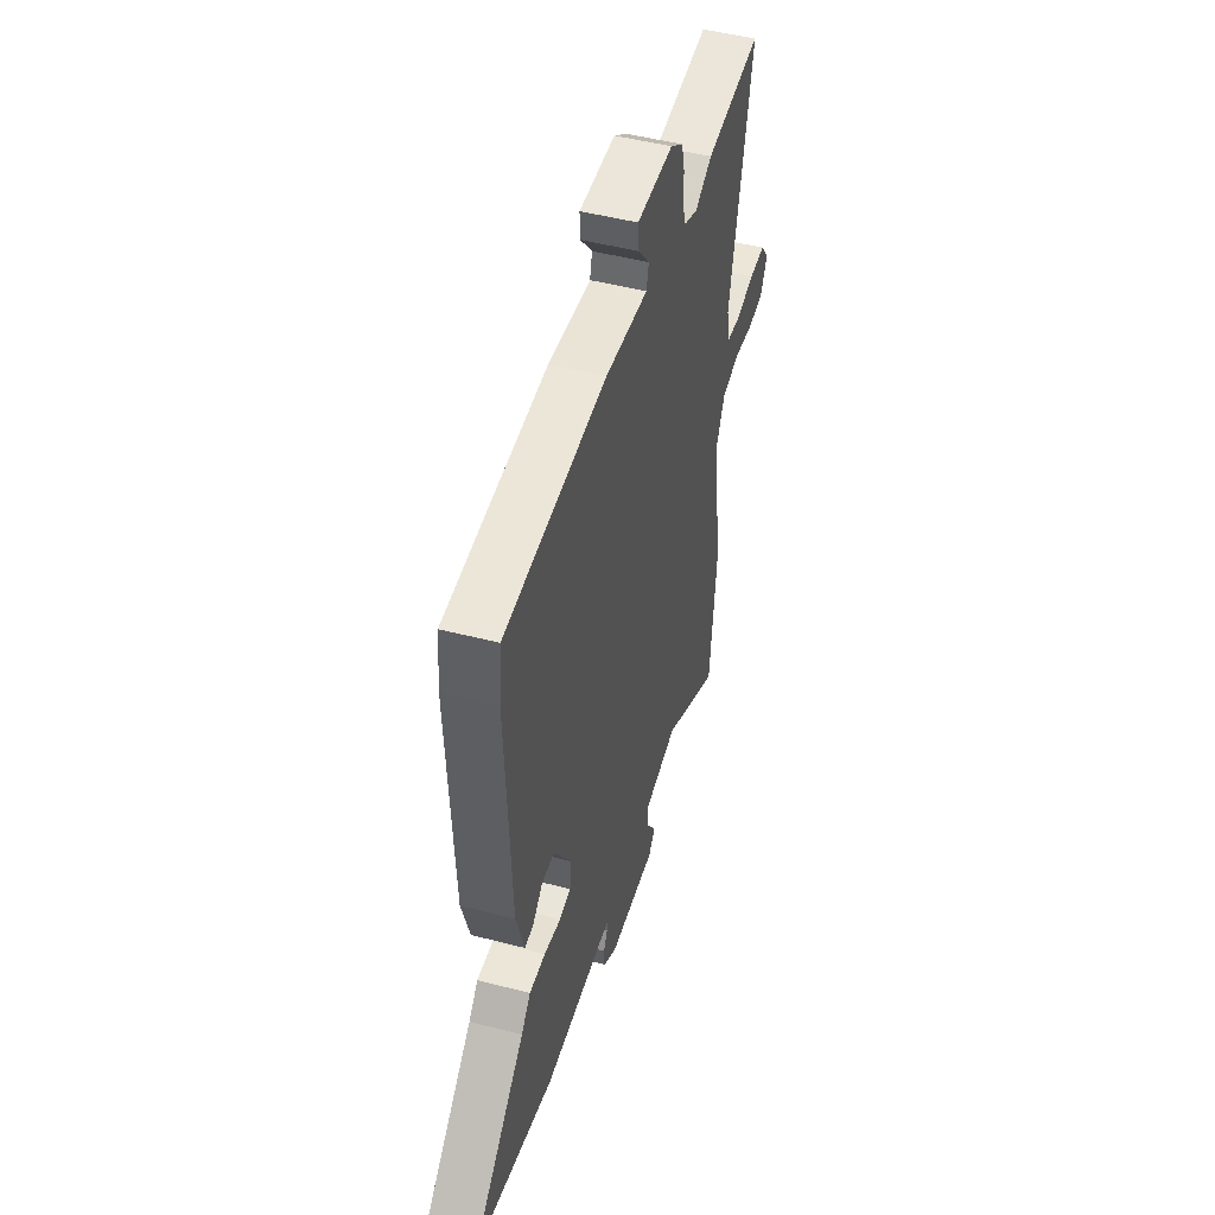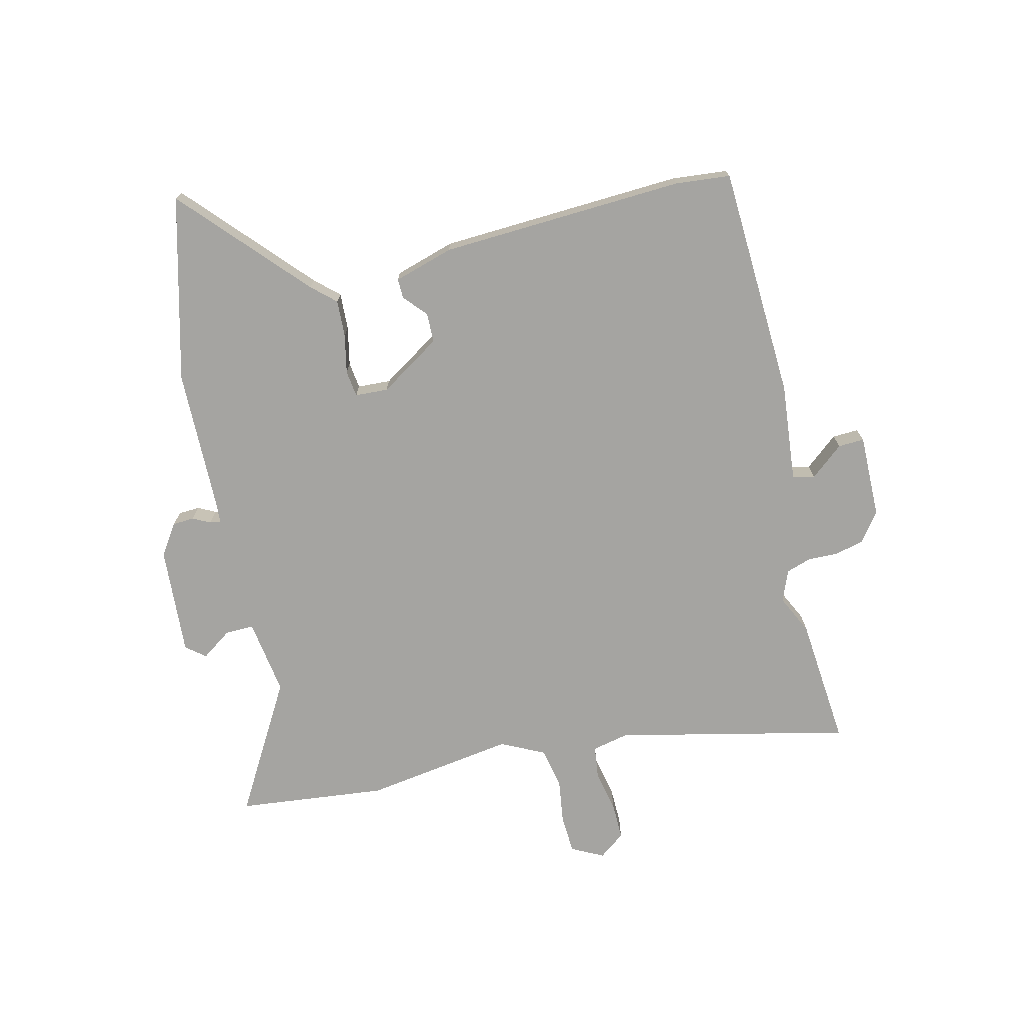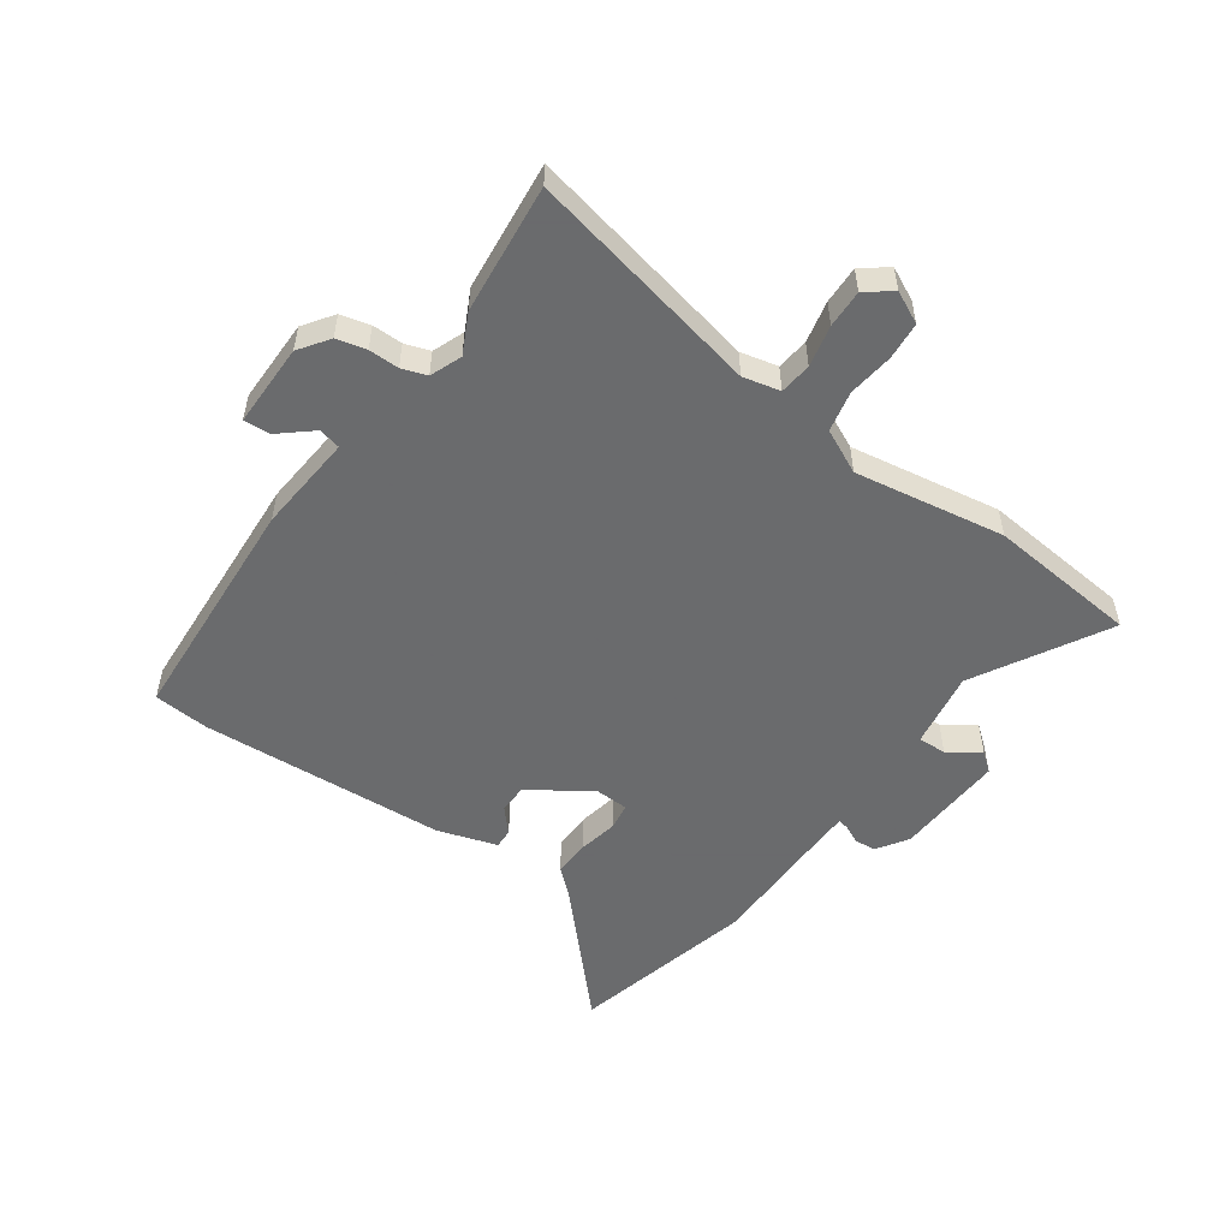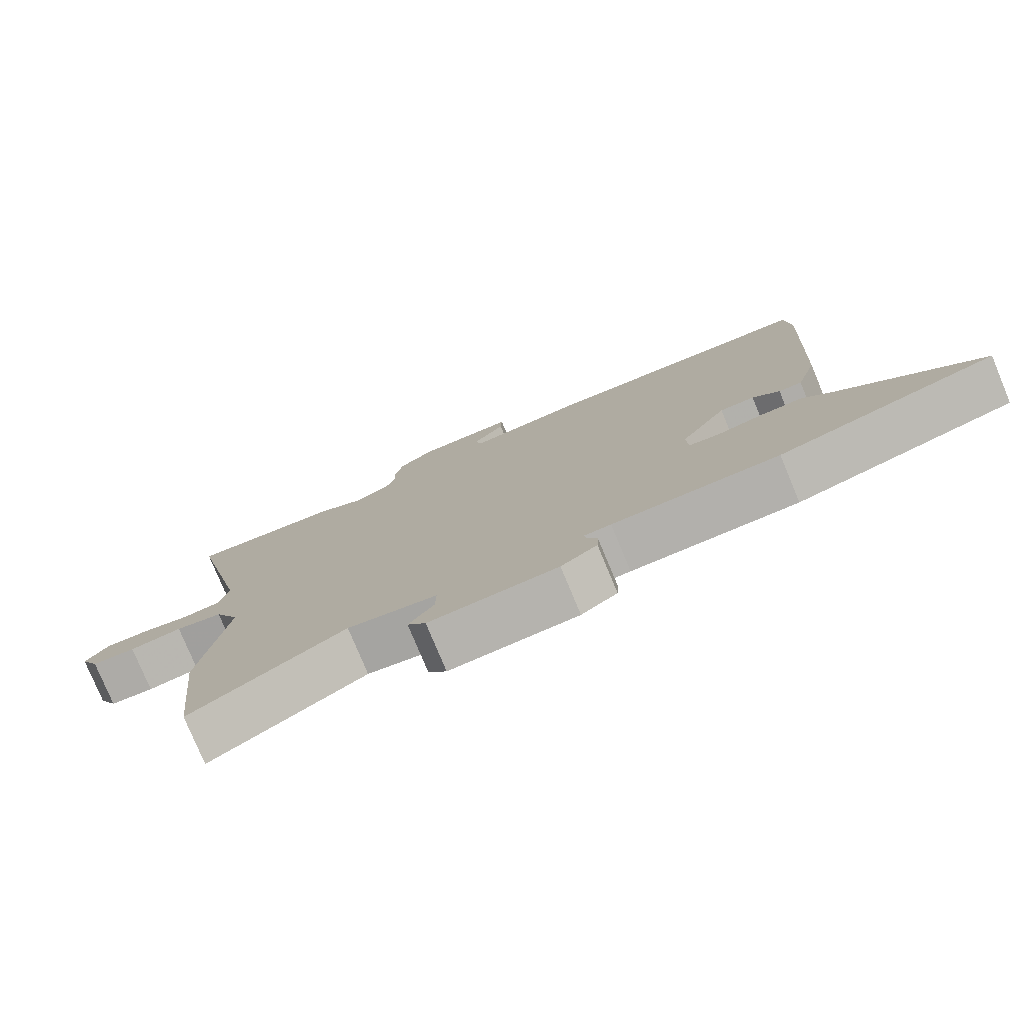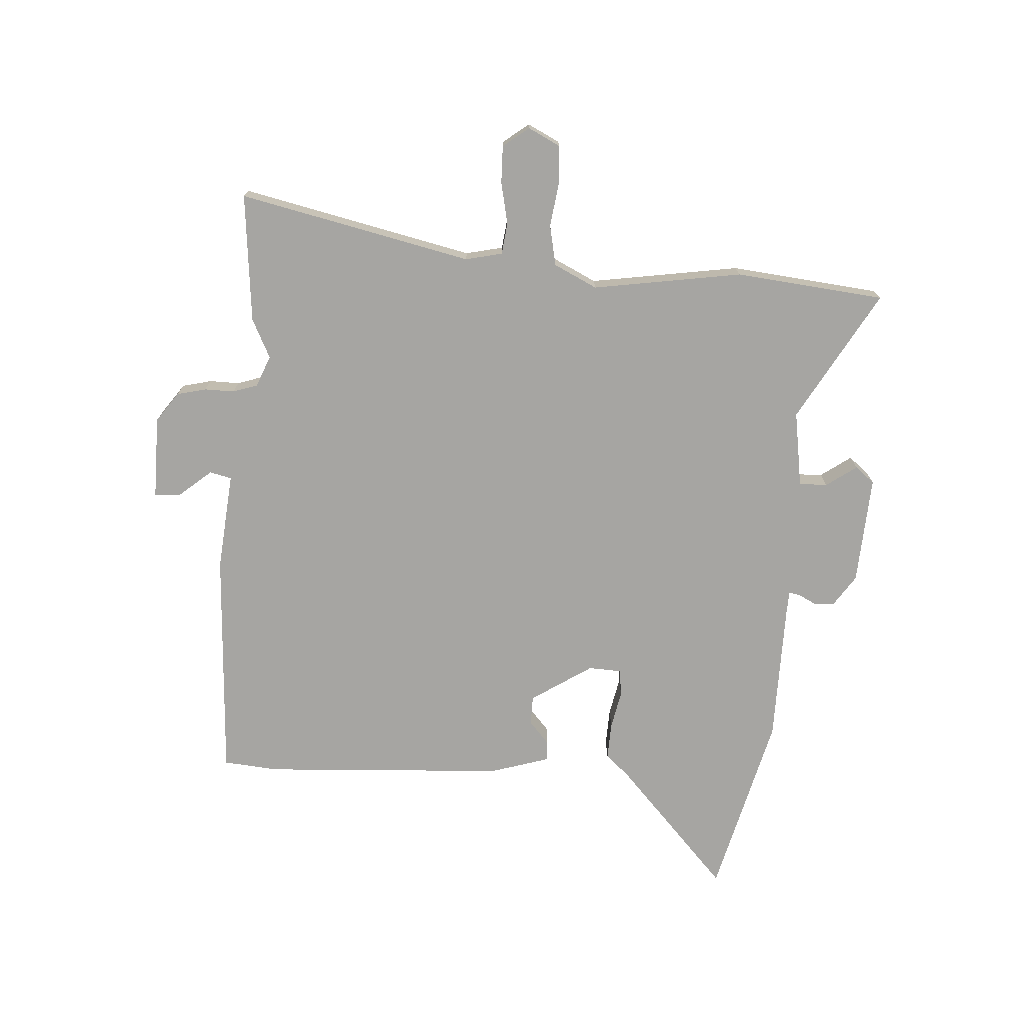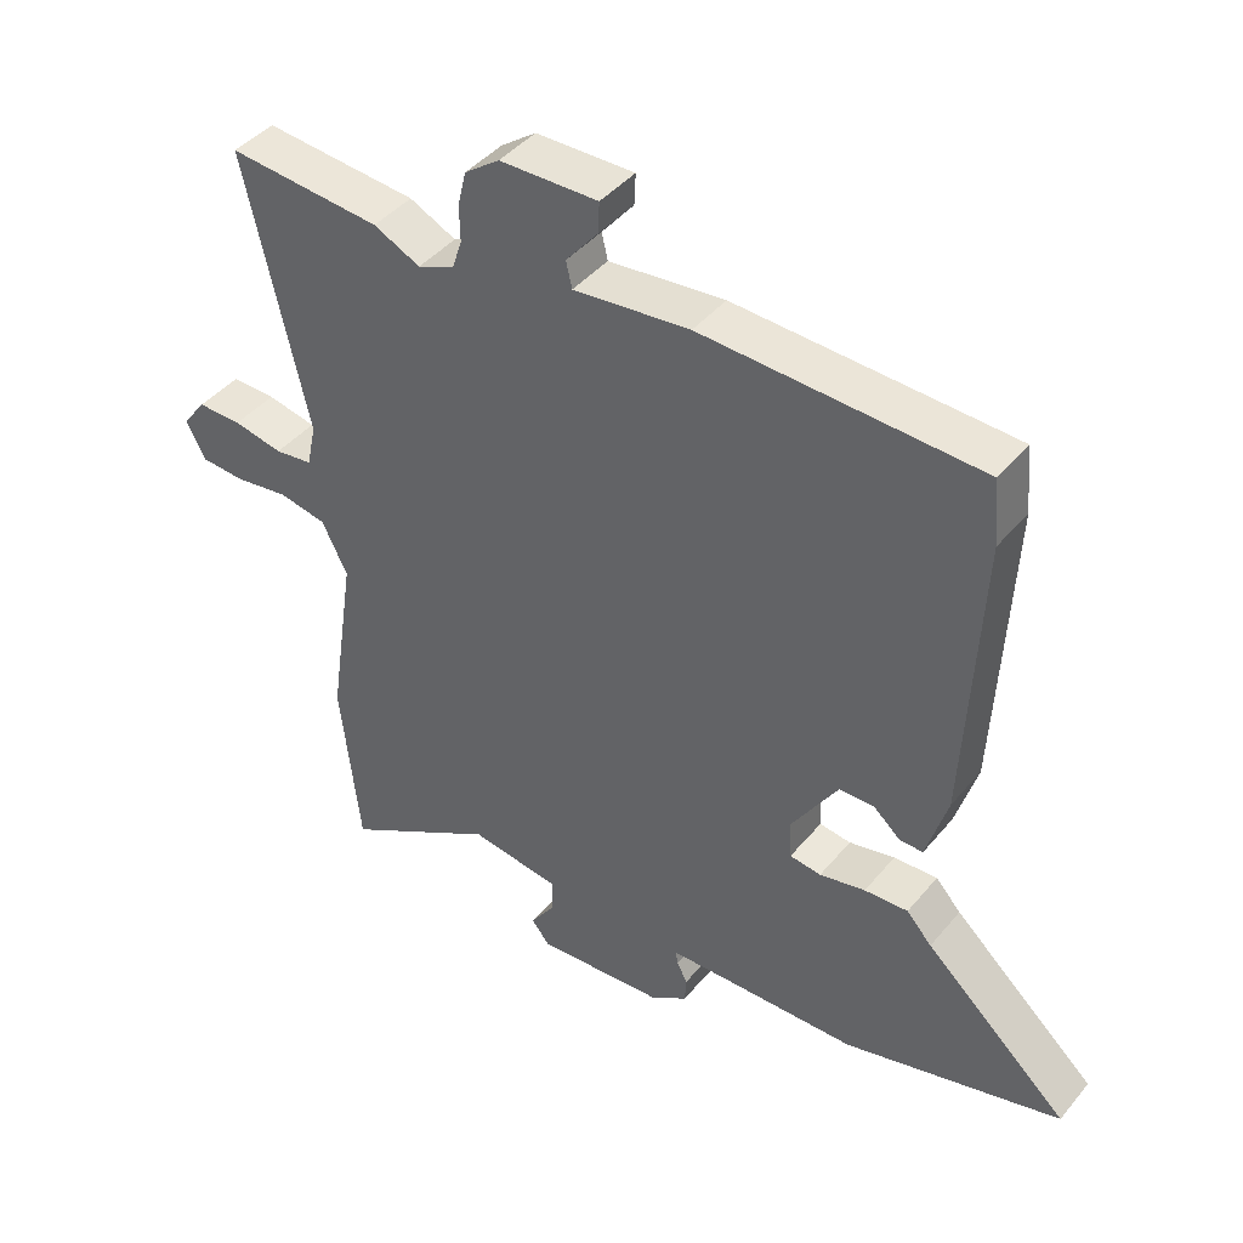
<metadata>
{"format":"obj","ext":"obj","renderer":"f3d","projection":"perspective","resolution":1024,"background":"white","views":[{"elev":48.4,"azim":-73.8,"up":"+Z"},{"elev":-73.3,"azim":-76.5,"up":"+Y"},{"elev":-53.2,"azim":55.4,"up":"+Y"},{"elev":-78.3,"azim":-157.4,"up":"+Z"},{"elev":-73.7,"azim":86.7,"up":"+Y"},{"elev":42.7,"azim":-143.8,"up":"+Z"}]}
</metadata>
<code>
v -0.507 0.07 0.426
v -0.498 0.07 0.521
v -0.094 0.07 0.54
v 0.076 0.07 0.523
v 0.085 0.07 0.561
v 0.038 0.07 0.618
v 0.036 0.07 0.663
v 0.18 0.07 0.661
v 0.231 0.07 0.624
v 0.243 0.07 0.573
v 0.242 0.07 0.521
v 0.256 0.07 0.478
v 0.31 0.07 0.456
v 0.378 0.07 0.489
v 0.602 0.07 0.509
v 0.511 0.07 0.106
v 0.525 0.07 0.042
v 0.58 0.07 0.035
v 0.652 0.07 0.05
v 0.717 0.07 0.051
v 0.751 0.07 0.006
v 0.723 0.07 -0.049
v 0.658 0.07 -0.053
v 0.58 0.07 -0.042
v 0.51 0.07 -0.056
v 0.473 0.07 -0.131
v 0.512 0.07 -0.39
v 0.484 0.07 -0.649
v 0.258 0.07 -0.518
v 0.126 0.07 -0.538
v 0.127 0.07 -0.587
v 0.164 0.07 -0.64
v 0.137 0.07 -0.673
v -0.052 0.07 -0.661
v -0.105 0.07 -0.625
v -0.107 0.07 -0.588
v -0.092 0.07 -0.558
v -0.088 0.07 -0.539
v -0.128 0.07 -0.537
v -0.372 0.07 -0.533
v -0.69 0.07 -0.451
v -0.479 0.07 -0.259
v -0.442 0.07 -0.218
v -0.378 0.07 -0.221
v -0.311 0.07 -0.235
v -0.265 0.07 -0.229
v -0.262 0.07 -0.172
v -0.33 0.07 -0.066
v -0.381 0.07 -0.065
v -0.421 0.07 -0.1
v -0.455 0.07 -0.101
v -0.486 0.07 0.002
v -0.507 0 0.426
v -0.498 0 0.521
v -0.094 0 0.54
v 0.076 0 0.523
v 0.085 0 0.561
v 0.038 0 0.618
v 0.036 0 0.663
v 0.18 0 0.661
v 0.231 0 0.624
v 0.243 0 0.573
v 0.242 0 0.521
v 0.256 0 0.478
v 0.31 0 0.456
v 0.378 0 0.489
v 0.602 0 0.509
v 0.511 0 0.106
v 0.525 0 0.042
v 0.58 0 0.035
v 0.652 0 0.05
v 0.717 0 0.051
v 0.751 0 0.006
v 0.723 0 -0.049
v 0.658 0 -0.053
v 0.58 0 -0.042
v 0.51 0 -0.056
v 0.473 0 -0.131
v 0.512 0 -0.39
v 0.484 0 -0.649
v 0.258 0 -0.518
v 0.126 0 -0.538
v 0.127 0 -0.587
v 0.164 0 -0.64
v 0.137 0 -0.673
v -0.052 0 -0.661
v -0.105 0 -0.625
v -0.107 0 -0.588
v -0.092 0 -0.558
v -0.088 0 -0.539
v -0.128 0 -0.537
v -0.372 0 -0.533
v -0.69 0 -0.451
v -0.479 0 -0.259
v -0.442 0 -0.218
v -0.378 0 -0.221
v -0.311 0 -0.235
v -0.265 0 -0.229
v -0.262 0 -0.172
v -0.33 0 -0.066
v -0.381 0 -0.065
v -0.421 0 -0.1
v -0.455 0 -0.101
v -0.486 0 0.002
f 2 3 4
f 1 2 4
f 52 1 4
f 51 52 4
f 50 51 4
f 49 50 4
f 48 49 4
f 47 48 4
f 46 47 4
f 42 43 44 45
f 42 45 46
f 41 42 46
f 40 41 46
f 39 40 46
f 38 39 46 4
f 35 36 37
f 34 35 37
f 33 34 37
f 32 33 37
f 31 32 37
f 30 31 37 38
f 38 4 5
f 30 38 5
f 29 30 5
f 28 29 5
f 27 28 5
f 26 27 5
f 22 23 24
f 21 22 24
f 20 21 24
f 19 20 24
f 18 19 24
f 17 18 24 25
f 25 26 5
f 17 25 5
f 16 17 5
f 13 14 15 16
f 9 10 11
f 8 9 11
f 7 8 11
f 6 7 11
f 5 6 11
f 5 11 12
f 16 5 12
f 12 13 16
f 56 55 54
f 56 54 53
f 56 53 104
f 56 104 103
f 56 103 102
f 56 102 101
f 56 101 100
f 56 100 99
f 56 99 98
f 97 96 95 94
f 98 97 94
f 98 94 93
f 98 93 92
f 98 92 91
f 56 98 91 90
f 89 88 87
f 89 87 86
f 89 86 85
f 89 85 84
f 89 84 83
f 90 89 83 82
f 57 56 90
f 57 90 82
f 57 82 81
f 57 81 80
f 57 80 79
f 57 79 78
f 76 75 74
f 76 74 73
f 76 73 72
f 76 72 71
f 76 71 70
f 77 76 70 69
f 57 78 77
f 57 77 69
f 57 69 68
f 68 67 66 65
f 63 62 61
f 63 61 60
f 63 60 59
f 63 59 58
f 63 58 57
f 64 63 57
f 64 57 68
f 68 65 64
f 1 53 54 2
f 2 54 55 3
f 3 55 56 4
f 4 56 57 5
f 5 57 58 6
f 6 58 59 7
f 7 59 60 8
f 8 60 61 9
f 9 61 62 10
f 10 62 63 11
f 11 63 64 12
f 12 64 65 13
f 13 65 66 14
f 14 66 67 15
f 15 67 68 16
f 16 68 69 17
f 17 69 70 18
f 18 70 71 19
f 19 71 72 20
f 20 72 73 21
f 21 73 74 22
f 22 74 75 23
f 23 75 76 24
f 24 76 77 25
f 25 77 78 26
f 26 78 79 27
f 27 79 80 28
f 28 80 81 29
f 29 81 82 30
f 30 82 83 31
f 31 83 84 32
f 32 84 85 33
f 33 85 86 34
f 34 86 87 35
f 35 87 88 36
f 36 88 89 37
f 37 89 90 38
f 38 90 91 39
f 39 91 92 40
f 40 92 93 41
f 41 93 94 42
f 42 94 95 43
f 43 95 96 44
f 44 96 97 45
f 45 97 98 46
f 46 98 99 47
f 47 99 100 48
f 48 100 101 49
f 49 101 102 50
f 50 102 103 51
f 51 103 104 52
f 52 104 53 1

</code>
